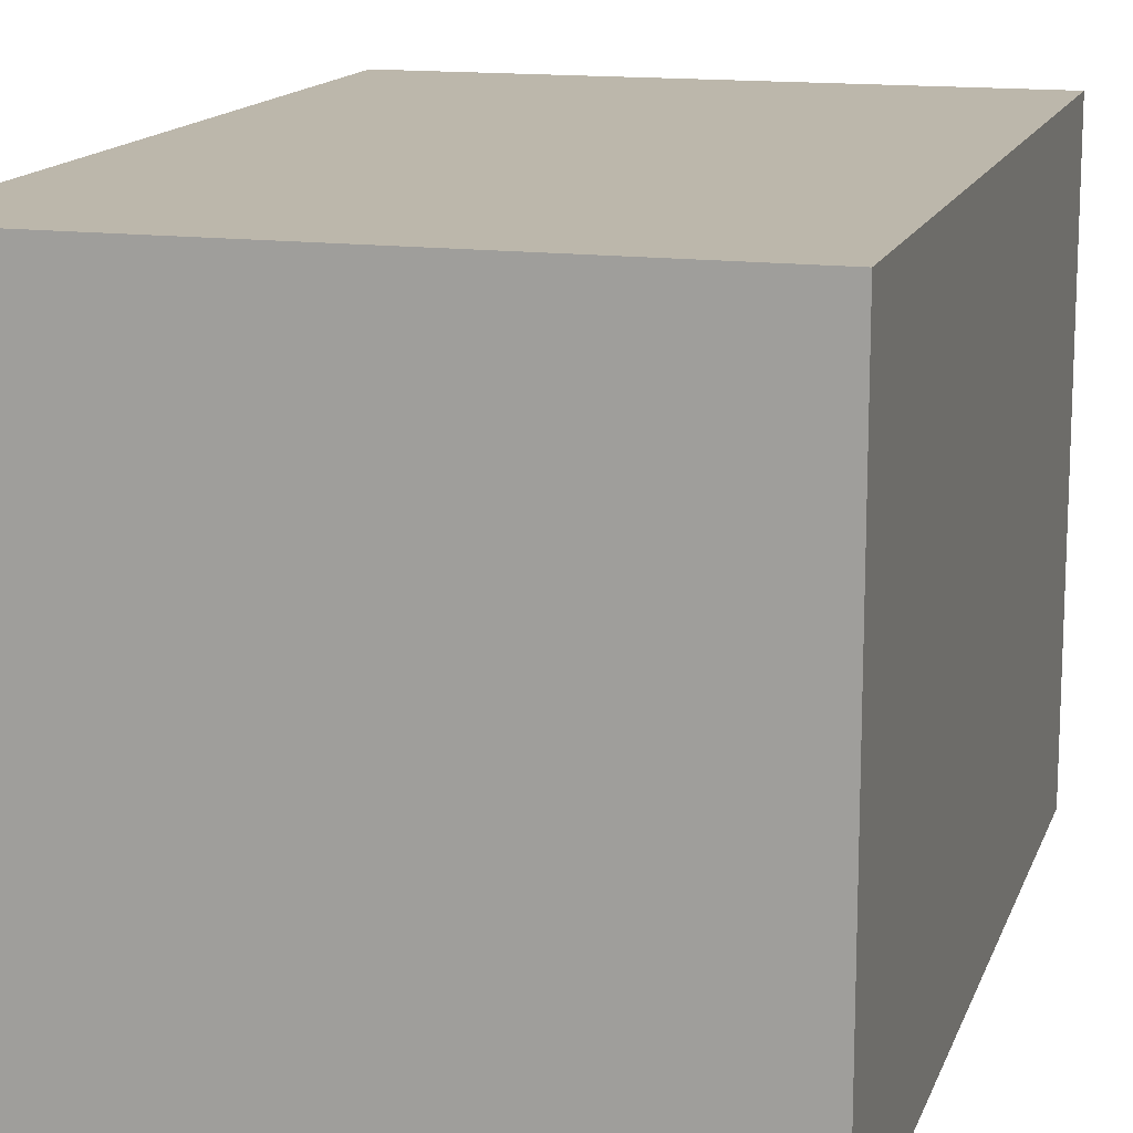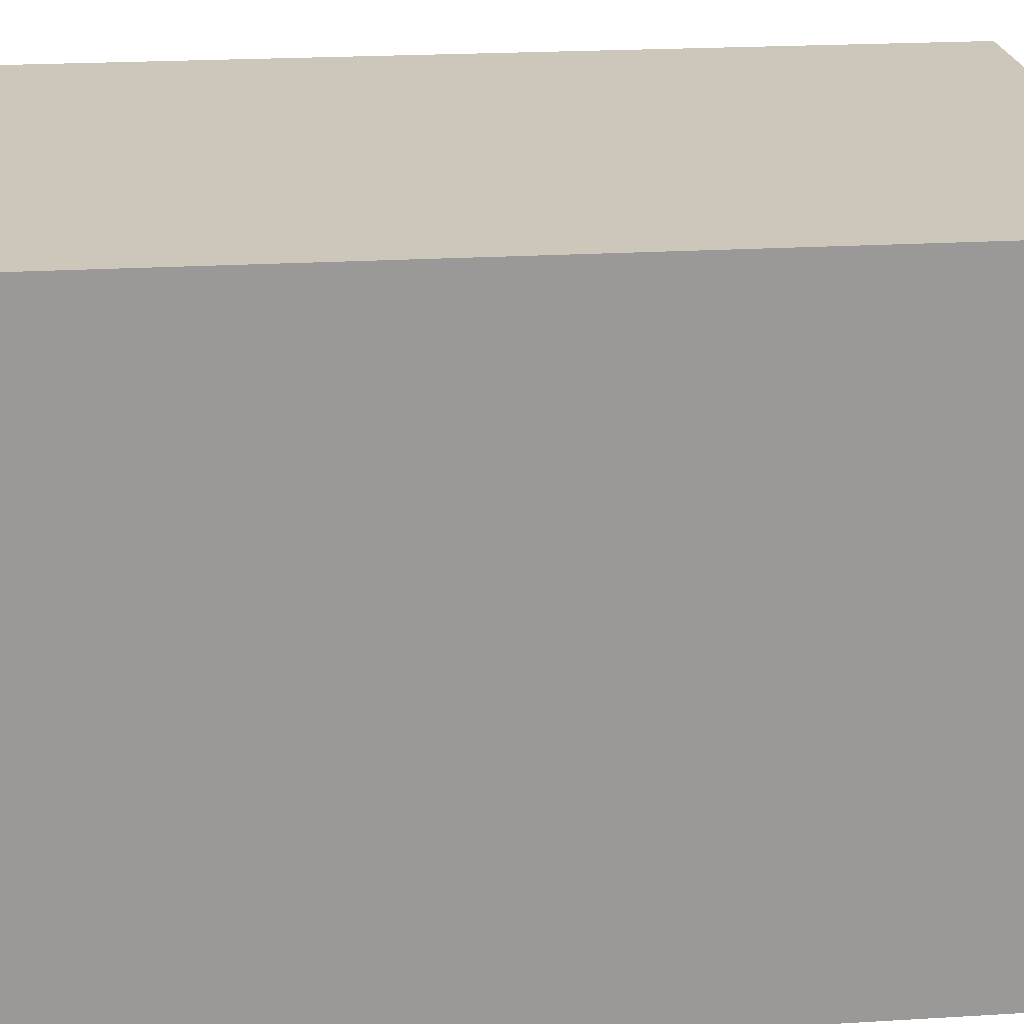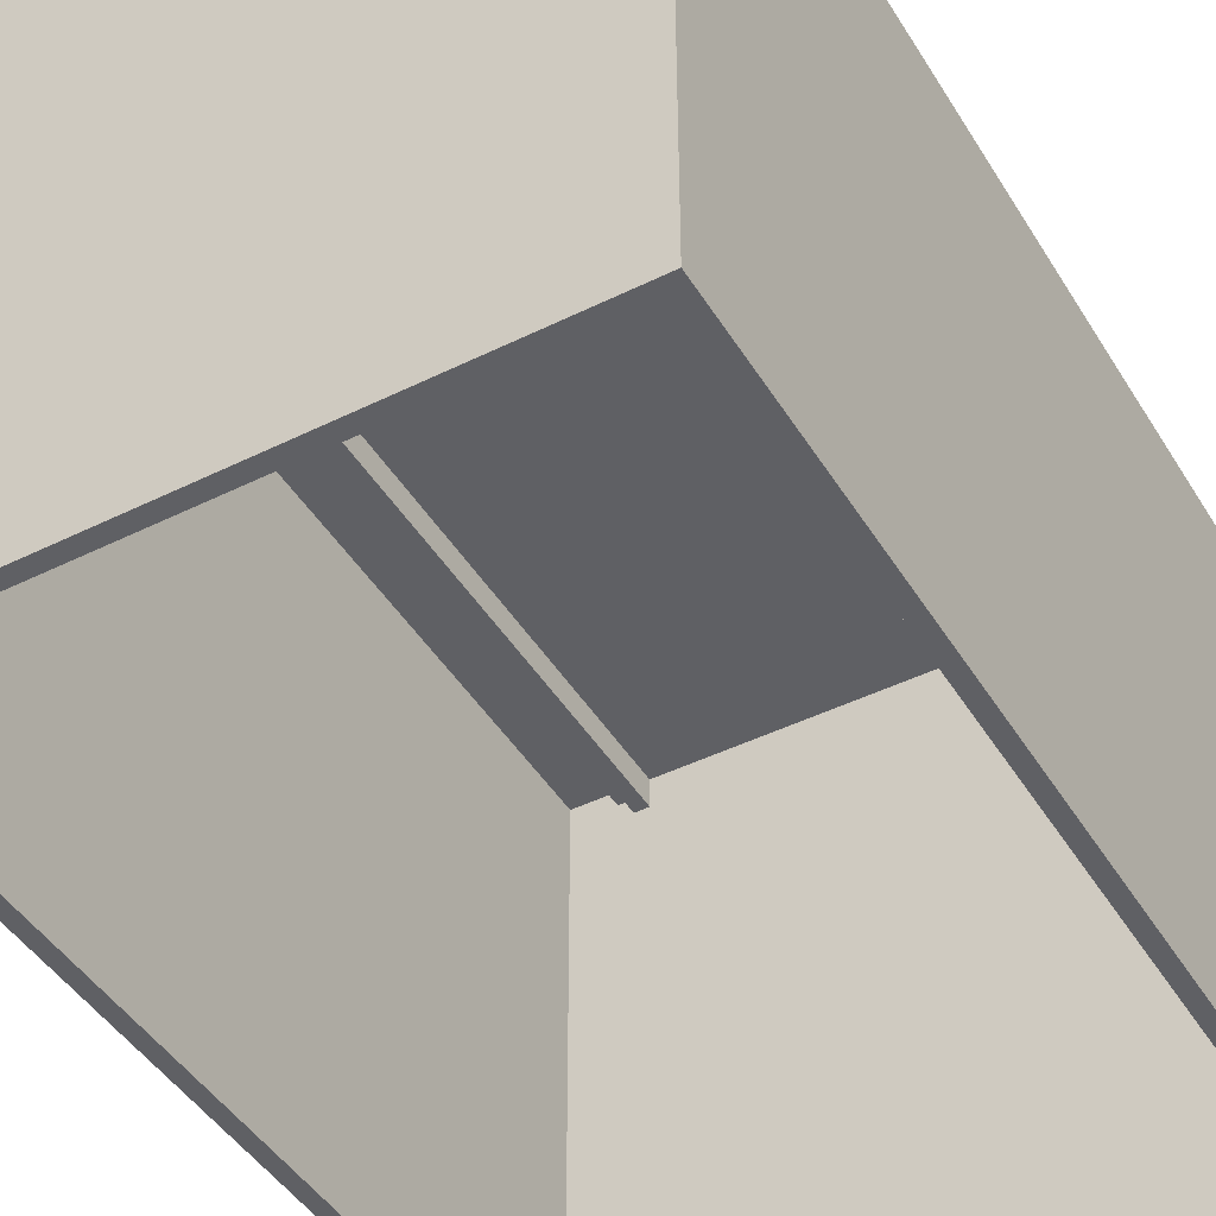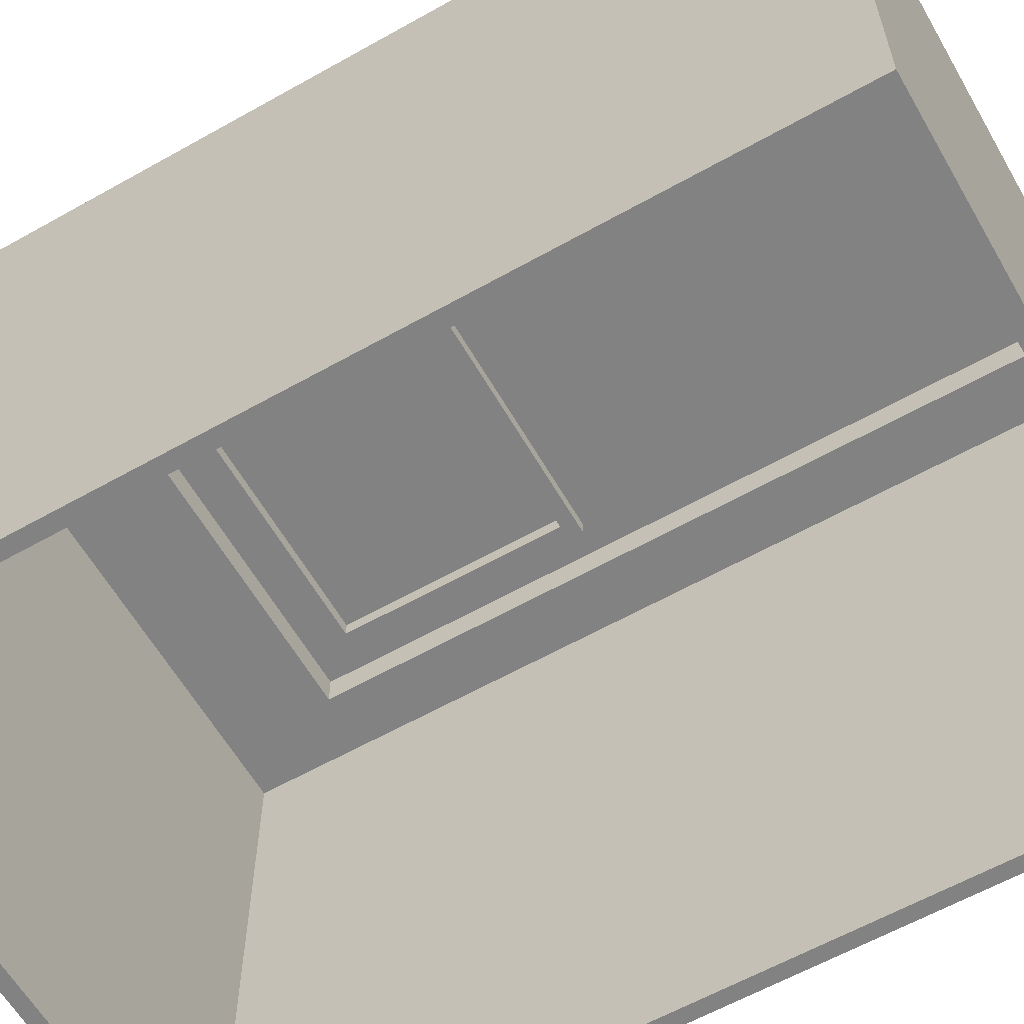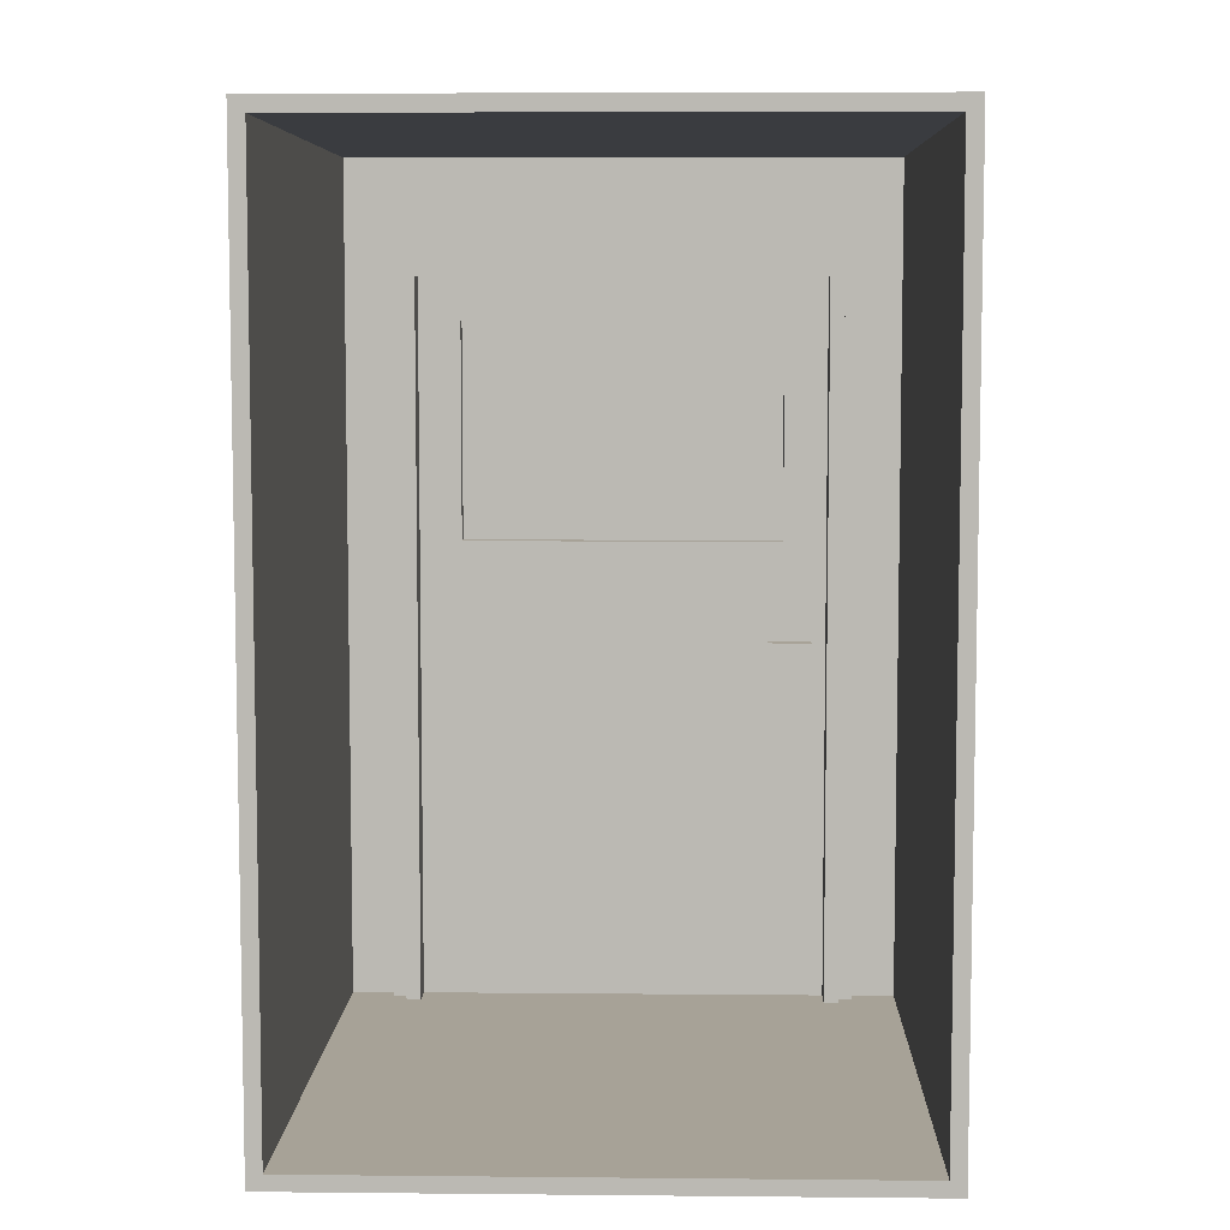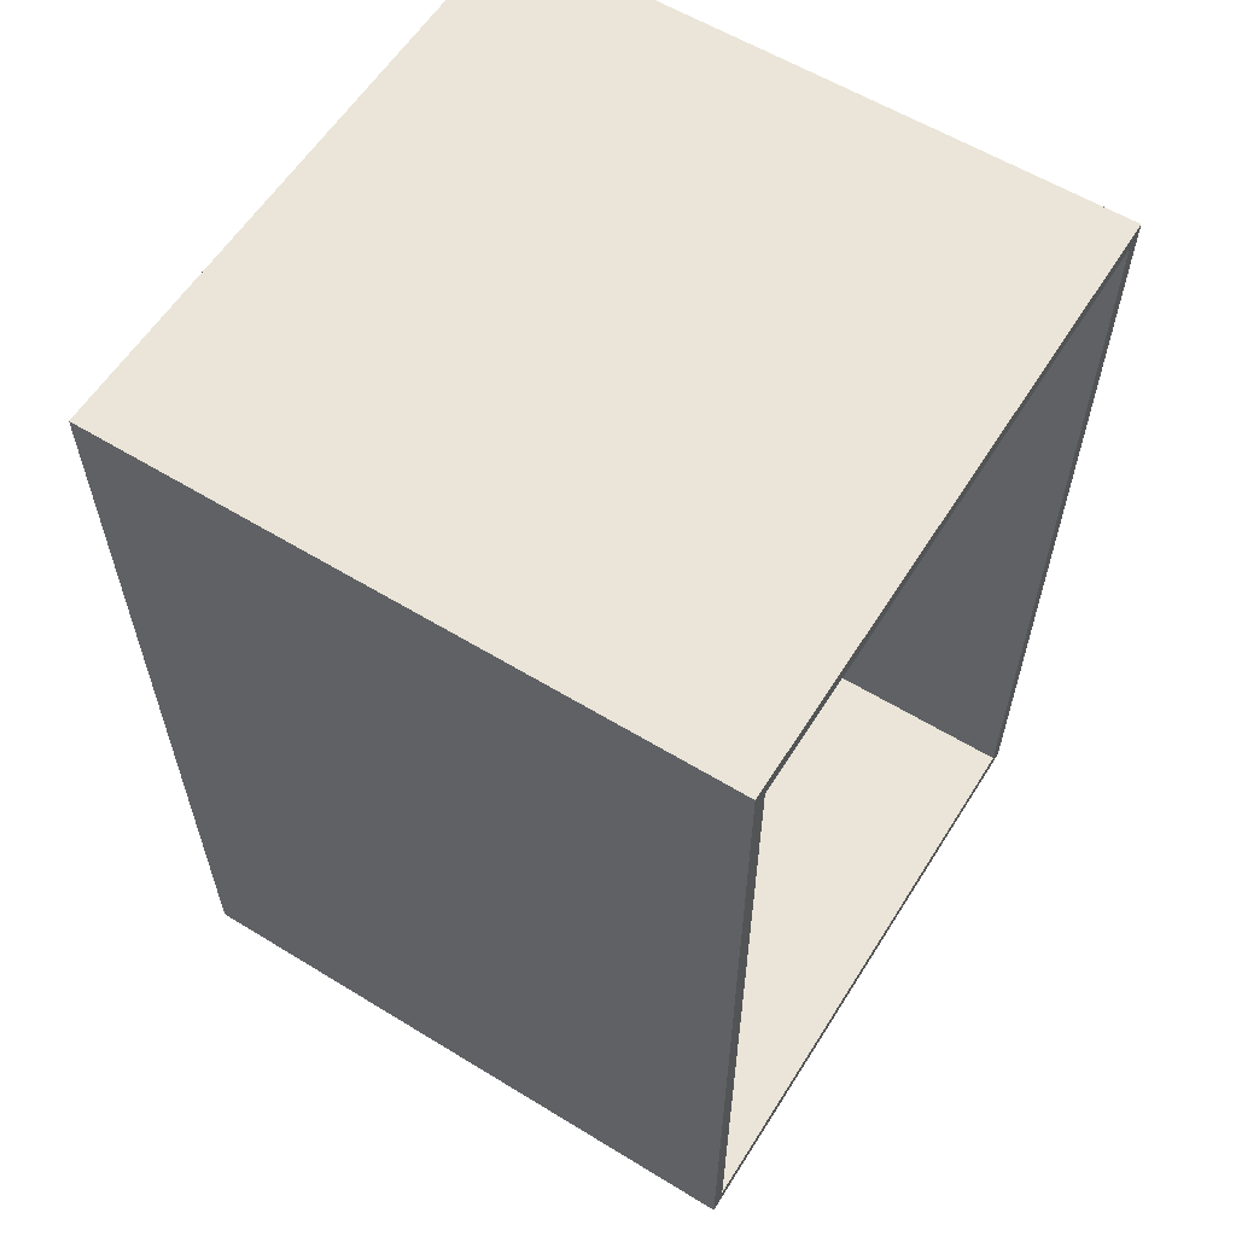
<metadata>
{"format":"obj","ext":"obj","renderer":"f3d","projection":"perspective","resolution":1024,"background":"white","views":[{"elev":14.4,"azim":15.8,"up":"+Z"},{"elev":21.4,"azim":83.8,"up":"+Z"},{"elev":-45.1,"azim":-150.2,"up":"+Z"},{"elev":-60.9,"azim":-60.1,"up":"+Z"},{"elev":6.6,"azim":-178.4,"up":"+Y"},{"elev":59.3,"azim":122.1,"up":"+Y"}]}
</metadata>
<code>
g Level1-20-14-5
v -20 0 20
v -20 0 -20
v -20 1 20
v -20 1 -20
v -20 60 20
v -20 60 -20
v -16 1 19
v -16 1 18
v -16 53 19
v -16 53 18
v -15 1 18
v -15 1 17
v -15 52 18
v -15 52 17
v -13 25 19
v -13 25 18
v -13 26 19
v -13 26 18
v -12 32 19
v -12 32 18
v -12 49 19
v -12 49 18
v 11 33 19
v 11 33 18
v 11 48 19
v 11 48 18
v 14 1 19
v 14 1 17
v 14 51 19
v 14 51 17
v 19 1 19
v 19 1 -20
v 19 59 19
v 19 59 -20
v -19 1 19
v -19 1 -20
v -19 59 19
v -19 59 -20
v -14 1 19
v -14 1 17
v -14 51 19
v -14 51 17
v -11 33 19
v -11 33 18
v -11 48 19
v -11 48 18
v -10 25 19
v -10 25 18
v -10 26 19
v -10 26 18
v 12 32 19
v 12 32 18
v 12 49 19
v 12 49 18
v 15 1 18
v 15 1 17
v 15 52 18
v 15 52 17
v 16 1 19
v 16 1 18
v 16 53 19
v 16 53 18
v 20 0 20
v 20 0 -20
v 20 1 20
v 20 1 -20
v 20 60 20
v 20 60 -20
v -20 0 20
v -20 1 20
v -20 60 20
v -14 1 20
v -14 51 20
v -11 33 20
v -11 48 20
v 11 33 20
v 11 48 20
v 14 1 20
v 14 51 20
v 20 0 20
v 20 1 20
v 20 60 20
v -19 1 19
v -19 59 19
v -16 1 19
v -16 53 19
v -14 1 19
v -14 51 19
v -13 25 19
v -13 26 19
v -12 32 19
v -12 49 19
v -11 33 19
v -11 48 19
v -10 25 19
v -10 26 19
v 11 33 19
v 11 48 19
v 12 32 19
v 12 49 19
v 14 1 19
v 14 51 19
v 16 1 19
v 16 53 19
v 19 1 19
v 19 59 19
v -16 1 18
v -16 53 18
v -15 1 18
v -15 52 18
v -13 25 18
v -13 26 18
v -12 32 18
v -12 49 18
v -11 33 18
v -11 48 18
v -10 25 18
v -10 26 18
v 11 33 18
v 11 48 18
v 12 32 18
v 12 49 18
v 15 1 18
v 15 52 18
v 16 1 18
v 16 53 18
v -15 1 17
v -15 52 17
v -14 1 17
v -14 51 17
v 14 1 17
v 14 51 17
v 15 1 17
v 15 52 17
v -20 0 -20
v -20 1 -20
v -20 60 -20
v -19 1 -20
v -19 59 -20
v 19 1 -20
v 19 59 -20
v 20 0 -20
v 20 1 -20
v 20 60 -20
v -20 0 20
v 20 0 20
v -20 0 -20
v 20 0 -20
v -13 25 19
v -10 25 19
v -13 25 18
v -10 25 18
v -12 32 19
v 12 32 19
v -12 32 18
v 12 32 18
v -11 48 19
v 11 48 19
v -11 48 18
v 11 48 18
v -14 51 19
v 14 51 19
v -14 51 17
v 14 51 17
v -19 59 19
v 19 59 19
v -19 59 -20
v 19 59 -20
v -19 1 19
v -16 1 19
v -14 1 19
v 14 1 19
v 16 1 19
v 19 1 19
v -16 1 18
v -15 1 18
v 15 1 18
v 16 1 18
v -15 1 17
v -14 1 17
v 14 1 17
v 15 1 17
v -19 1 -20
v 19 1 -20
v -13 26 19
v -10 26 19
v -13 26 18
v -10 26 18
v -11 33 19
v 11 33 19
v -11 33 18
v 11 33 18
v -12 49 19
v 12 49 19
v -12 49 18
v 12 49 18
v -15 52 18
v 15 52 18
v -15 52 17
v 15 52 17
v -16 53 19
v 16 53 19
v -16 53 18
v 16 53 18
v -20 60 20
v 20 60 20
v -20 60 -20
v 20 60 -20
f 3 2 1
f 4 2 3
f 5 4 3
f 6 4 5
f 9 8 7
f 10 8 9
f 13 12 11
f 14 12 13
f 17 16 15
f 18 16 17
f 21 20 19
f 22 20 21
f 25 24 23
f 26 24 25
f 29 28 27
f 30 28 29
f 33 32 31
f 34 32 33
f 35 36 37
f 37 36 38
f 39 40 41
f 41 40 42
f 43 44 45
f 45 44 46
f 47 48 49
f 49 48 50
f 51 52 53
f 53 52 54
f 55 56 57
f 57 56 58
f 59 60 61
f 61 60 62
f 63 64 65
f 65 64 66
f 65 66 67
f 67 66 68
f 72 70 69
f 72 71 70
f 73 71 72
f 74 73 72
f 75 73 74
f 76 74 72
f 76 75 74
f 77 73 75
f 77 75 76
f 78 72 69
f 78 76 72
f 78 77 76
f 79 73 77
f 79 77 78
f 79 71 73
f 80 78 69
f 81 79 78
f 81 78 80
f 82 71 79
f 82 79 81
f 83 84 85
f 85 84 86
f 87 88 89
f 89 88 90
f 90 88 91
f 91 88 92
f 87 89 95
f 90 91 96
f 93 94 97
f 97 94 98
f 95 96 99
f 96 91 99
f 92 88 100
f 95 99 101
f 99 100 101
f 87 95 101
f 100 88 102
f 101 100 102
f 86 84 104
f 103 104 105
f 104 84 106
f 105 104 106
f 107 108 109
f 109 108 110
f 113 114 115
f 115 114 116
f 111 112 117
f 117 112 118
f 113 115 119
f 116 114 120
f 113 119 121
f 119 120 121
f 120 114 122
f 121 120 122
f 110 108 124
f 123 124 125
f 124 108 126
f 125 124 126
f 127 128 129
f 129 128 130
f 130 128 132
f 131 132 133
f 132 128 134
f 133 132 134
f 135 136 138
f 136 137 138
f 138 137 139
f 135 138 140
f 139 137 141
f 135 140 142
f 140 141 143
f 142 140 143
f 141 137 144
f 143 141 144
f 147 146 145
f 148 146 147
f 151 150 149
f 152 150 151
f 155 154 153
f 156 154 155
f 159 158 157
f 160 158 159
f 163 162 161
f 164 162 163
f 167 166 165
f 168 166 167
f 169 170 175
f 173 174 178
f 175 176 179
f 171 172 180
f 180 172 181
f 177 178 182
f 180 181 183
f 181 182 183
f 175 179 183
f 169 175 183
f 179 180 183
f 182 178 184
f 183 182 184
f 178 174 184
f 185 186 187
f 187 186 188
f 189 190 191
f 191 190 192
f 193 194 195
f 195 194 196
f 197 198 199
f 199 198 200
f 201 202 203
f 203 202 204
f 205 206 207
f 207 206 208

</code>
